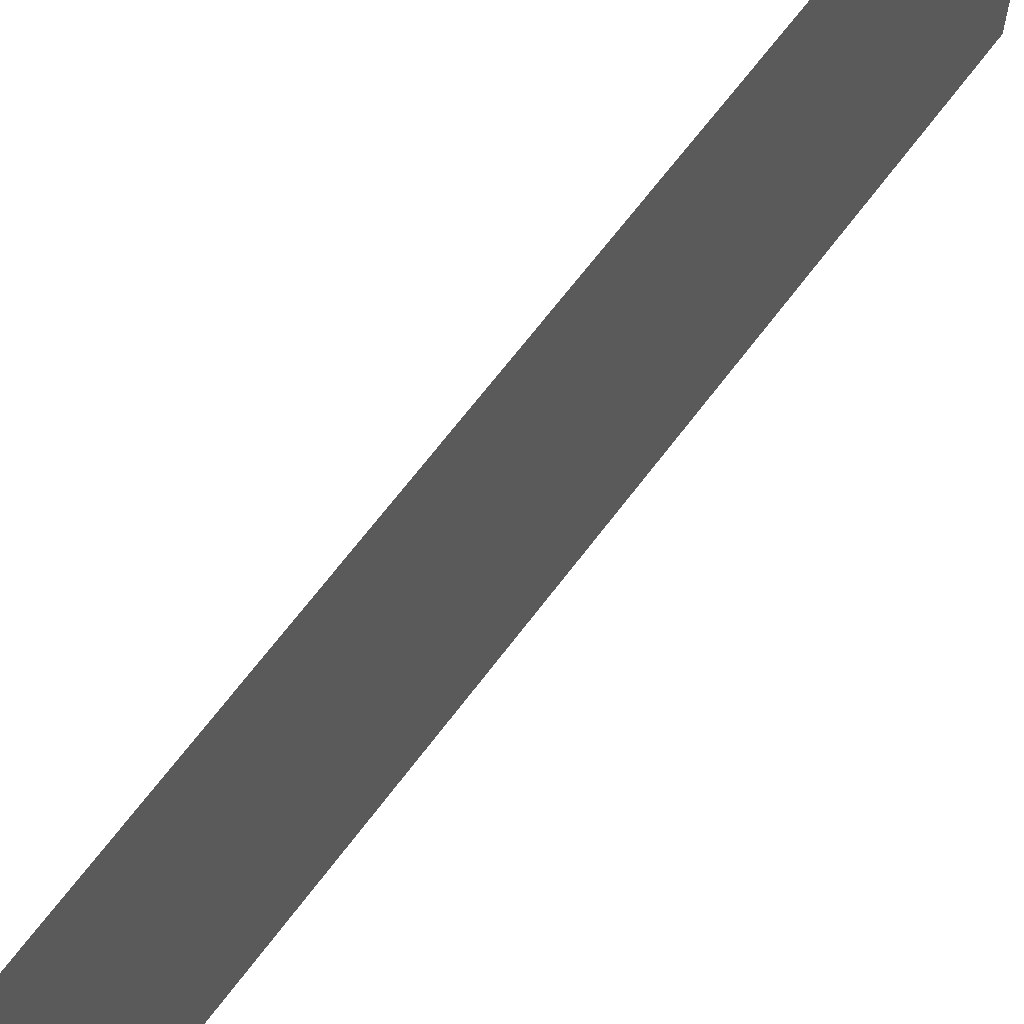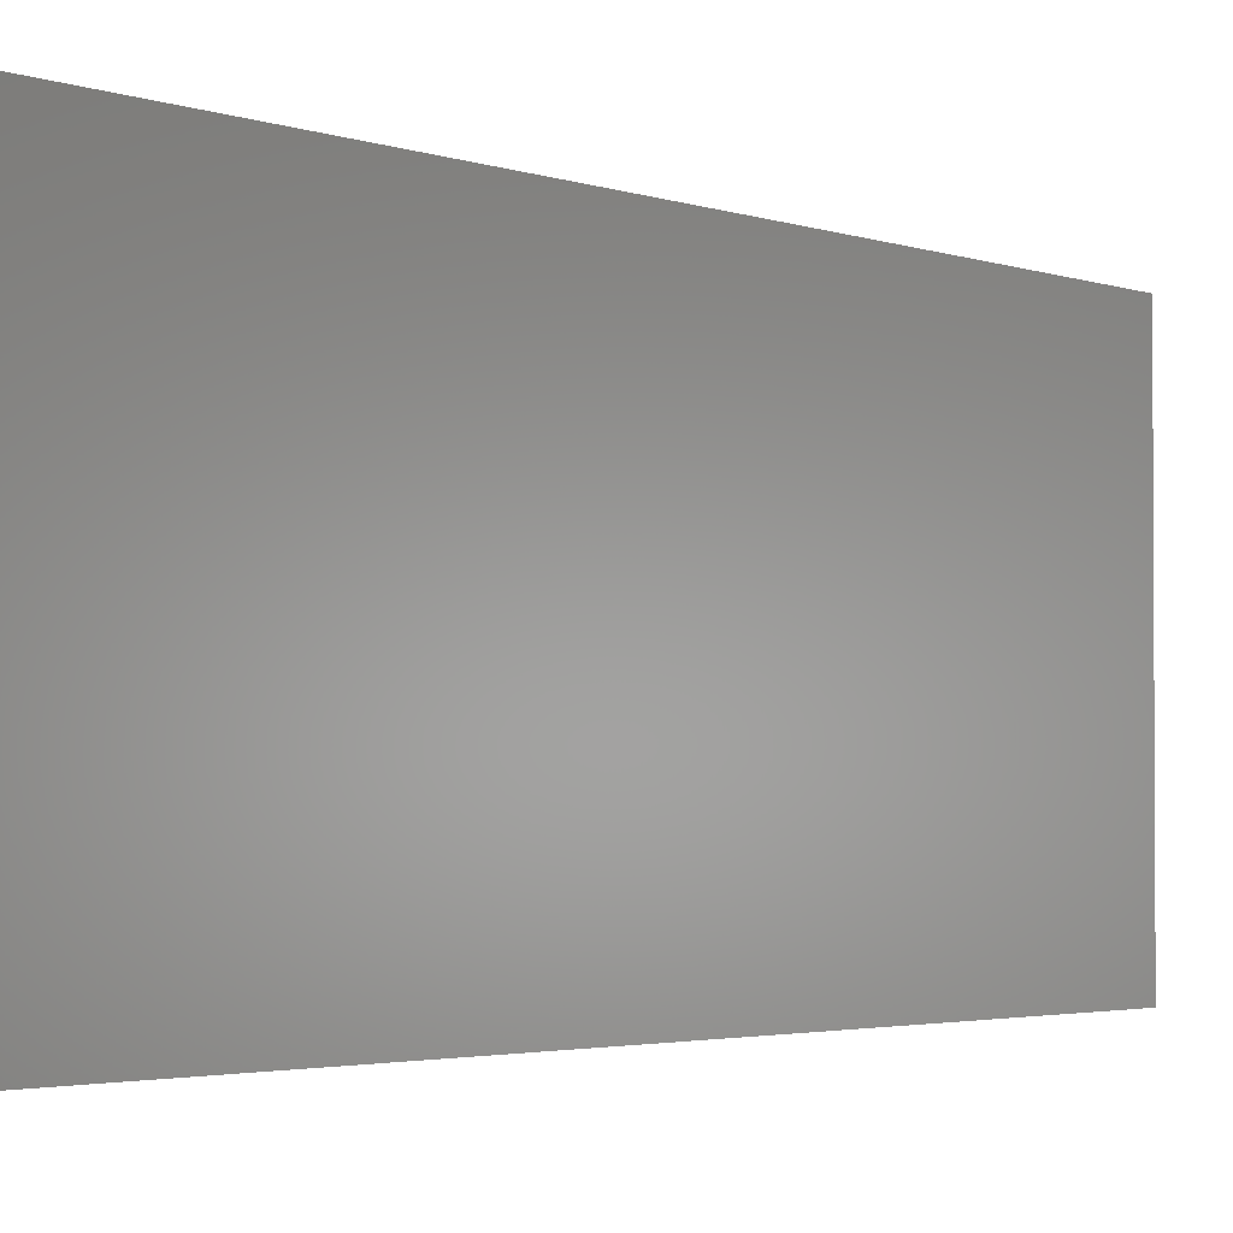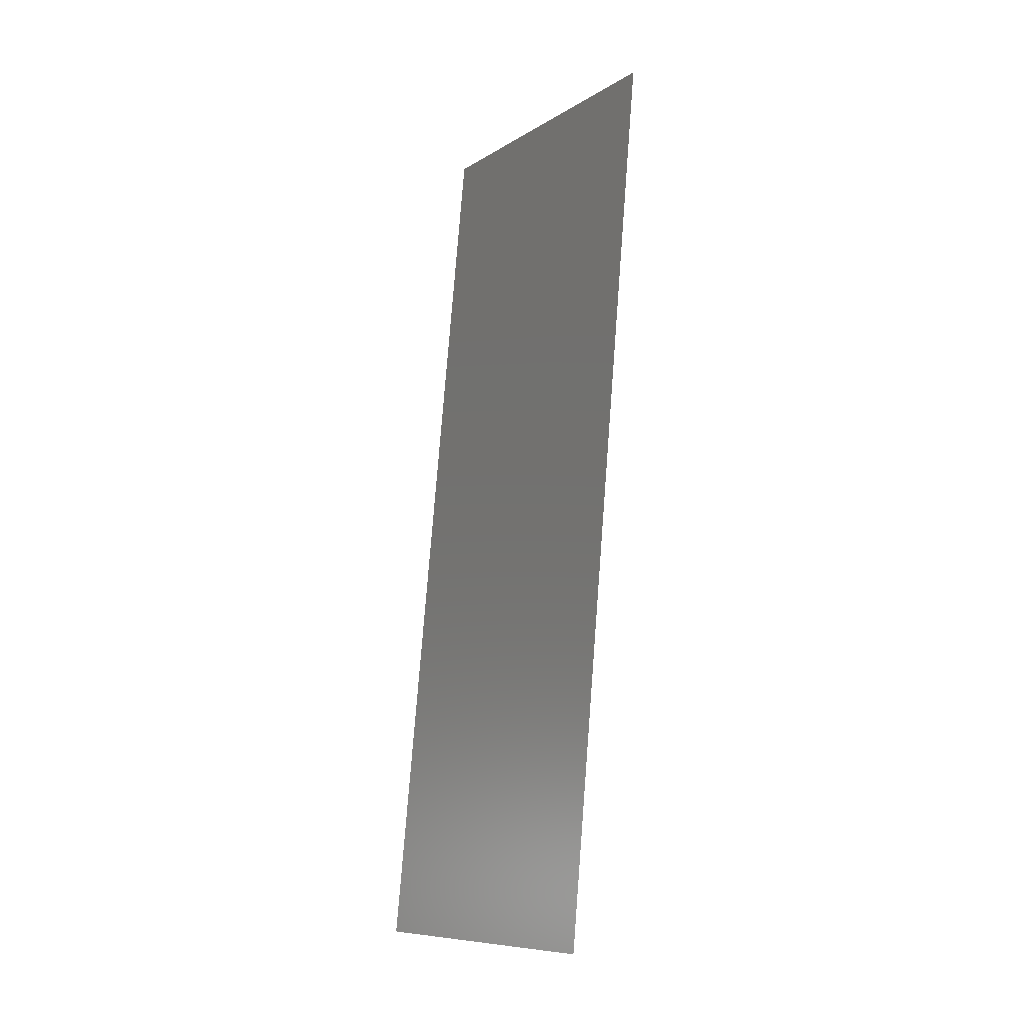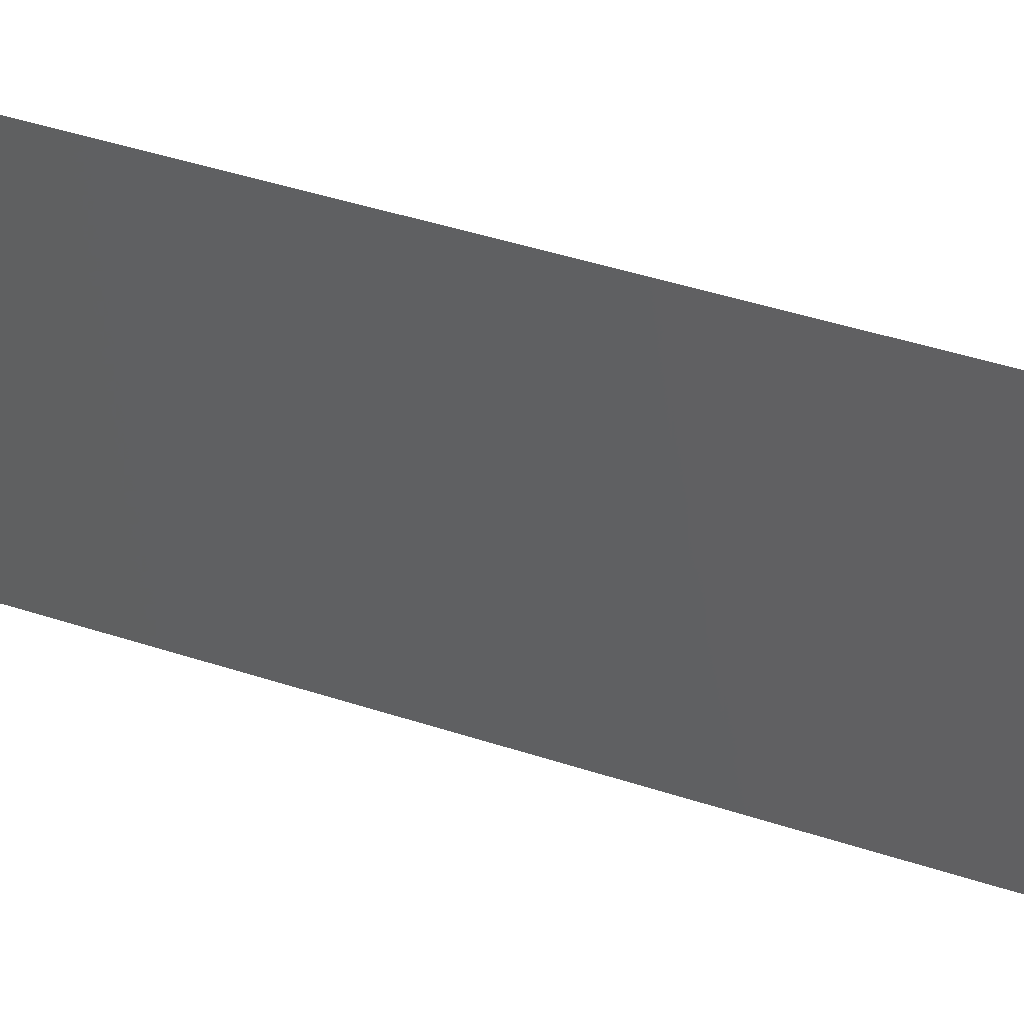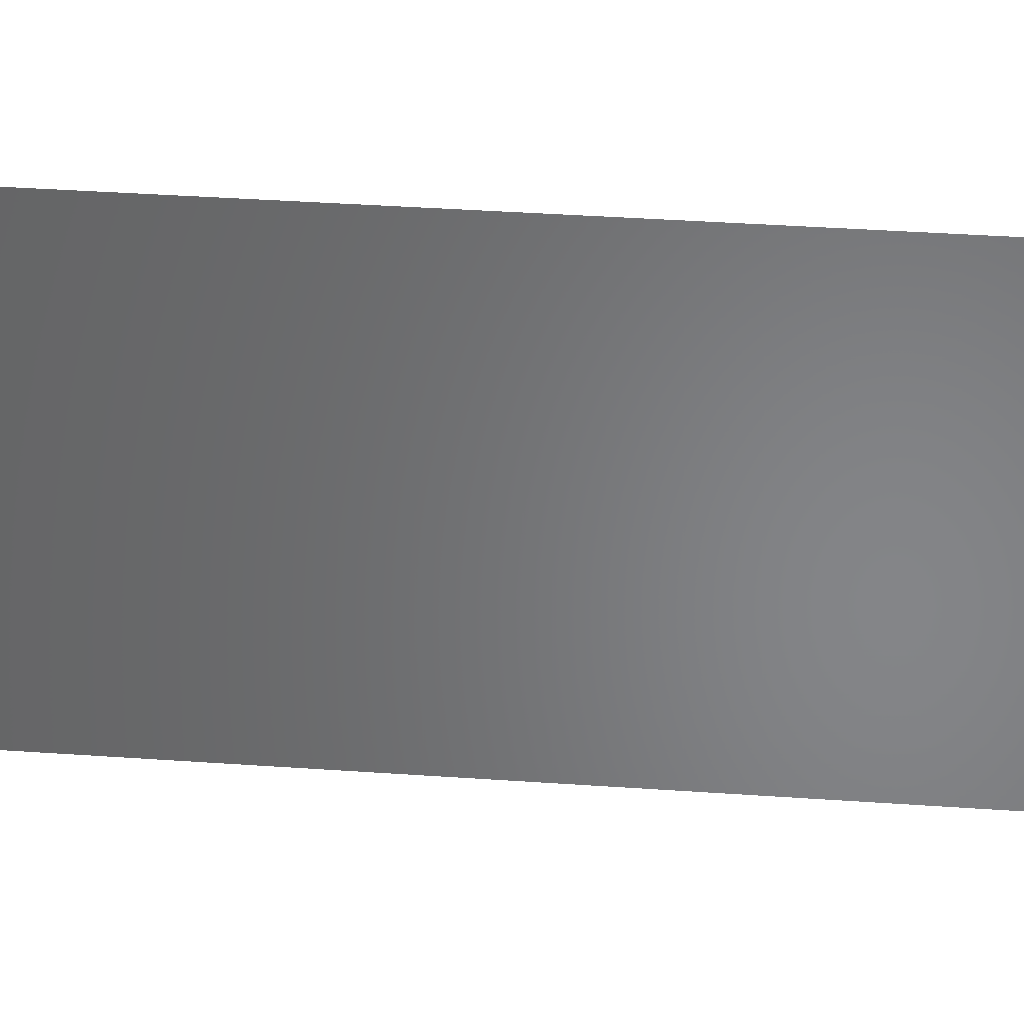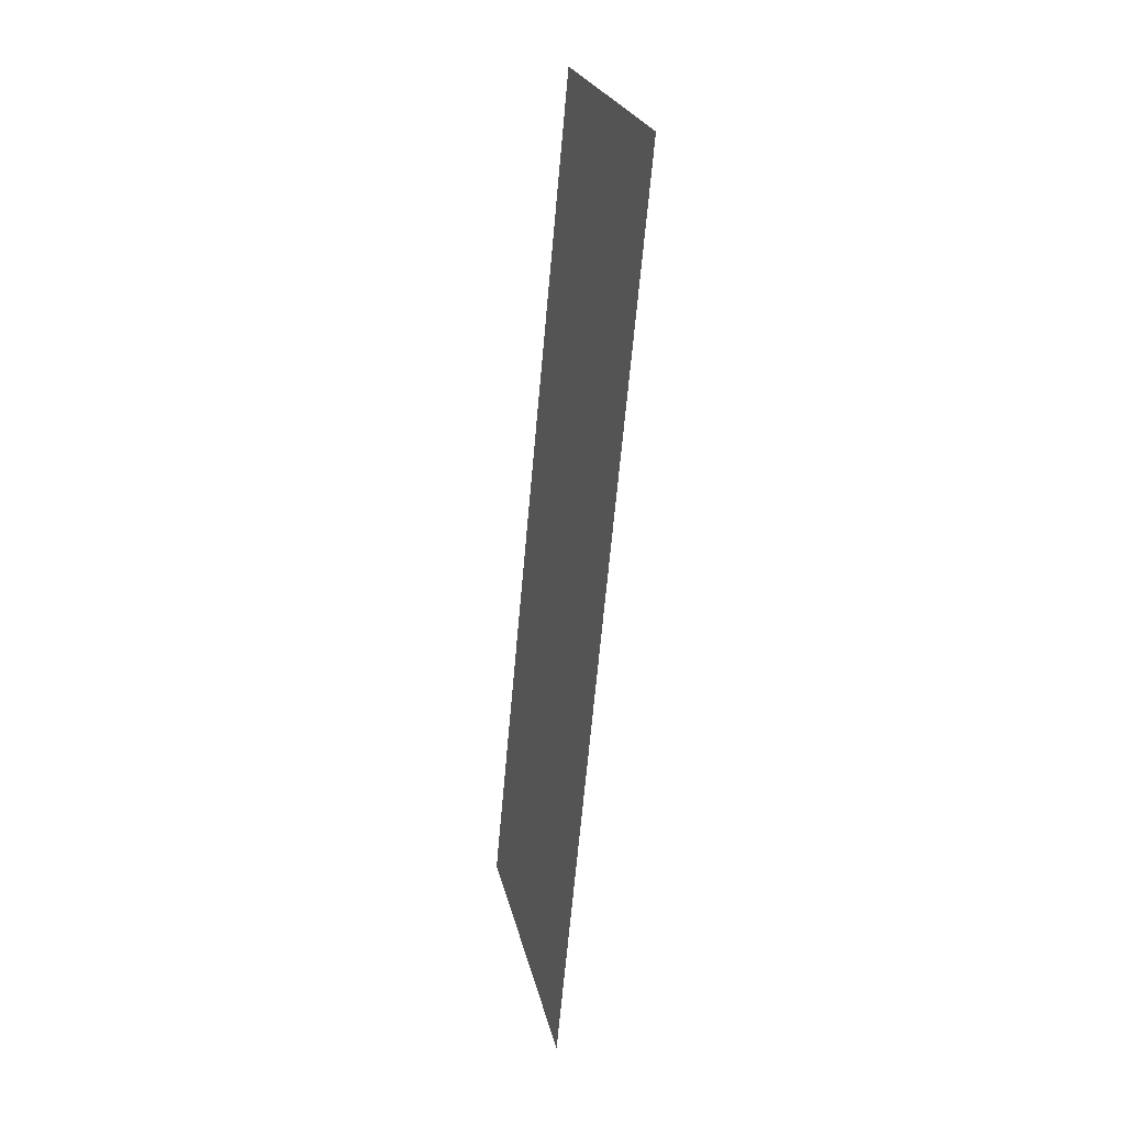
<metadata>
{"format":"stl","ext":"stl","renderer":"f3d","projection":"perspective","resolution":1024,"background":"white","views":[{"elev":66.6,"azim":42.2,"up":"+Z"},{"elev":-2.4,"azim":-140.3,"up":"+Z"},{"elev":-9.4,"azim":146.8,"up":"+Y"},{"elev":44.9,"azim":116.1,"up":"+Z"},{"elev":37.2,"azim":-79.5,"up":"+Z"},{"elev":23.5,"azim":168.1,"up":"+Y"}]}
</metadata>
<code>
# stl→obj: 21 verts, 26 faces
v 0.005042 0.03183 0.02
v 0.004475 0.03793 0.009407
v 0.004056 0.04244 0.02
v 0.006028 0.02122 0
v 0.006596 0.01511 0.01045
v 0.007014 0.01061 0
v 0.005535 0.02652 0.009977
v 0.006028 0.02122 0.02
v 0.005042 0.03183 0
v 0.008 0 0
v 0.007295 0.007587 0.007736
v 0.008 0 0.01
v 0.00307 0.05305 0.02
v 0.003775 0.04546 0.01226
v 0.00307 0.05305 0.01
v 0.007014 0.01061 0.02
v 0.004056 0.04244 0
v 0.007443 0.005997 0.0143
v 0.003628 0.04705 0.00568
v 0.00307 0.05305 0
v 0.008 0 0.02
f 1 2 3
f 4 5 6
f 1 7 2
f 8 7 1
f 4 7 5
f 5 7 8
f 9 7 4
f 2 7 9
f 10 11 12
f 13 14 15
f 16 5 8
f 17 2 9
f 6 11 10
f 3 14 13
f 5 11 6
f 2 14 3
f 16 18 5
f 17 19 2
f 5 18 11
f 2 19 14
f 20 19 17
f 21 18 16
f 15 19 20
f 12 18 21
f 11 18 12
f 14 19 15

</code>
